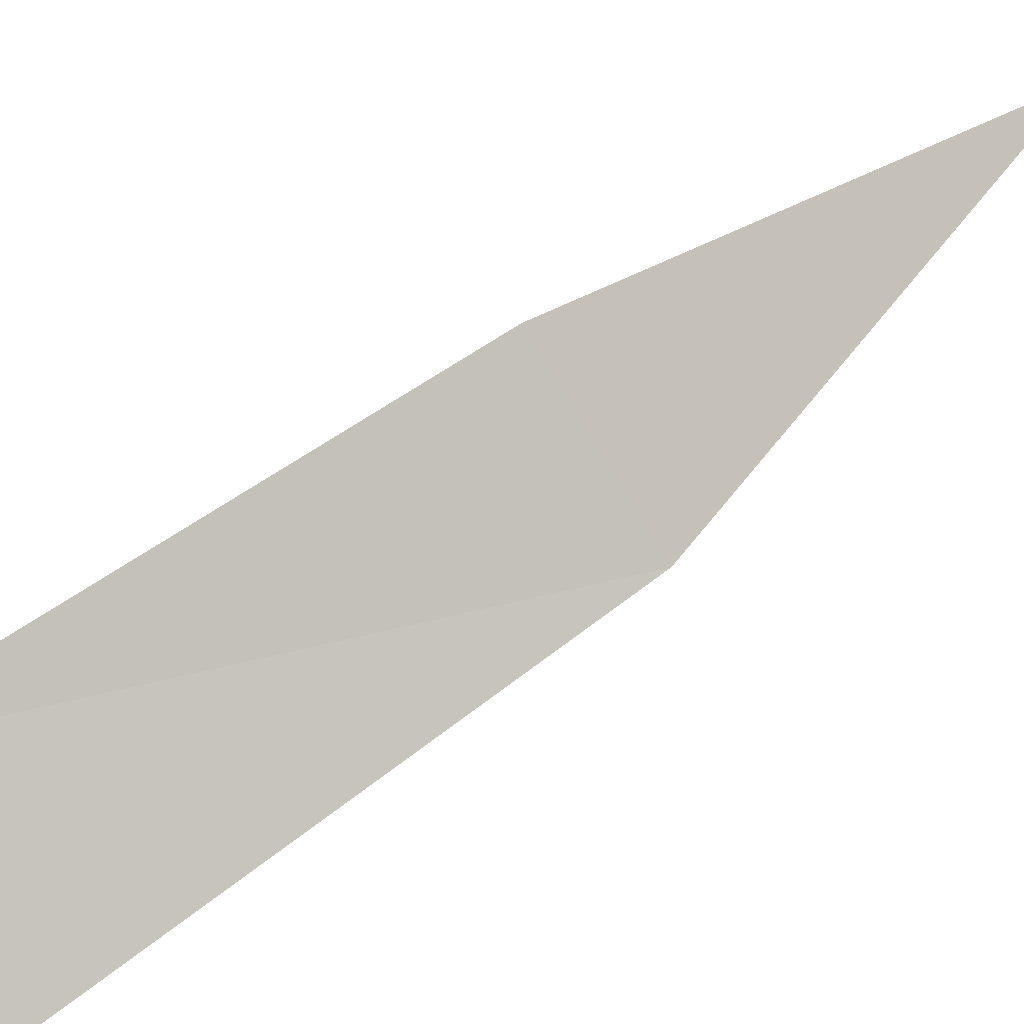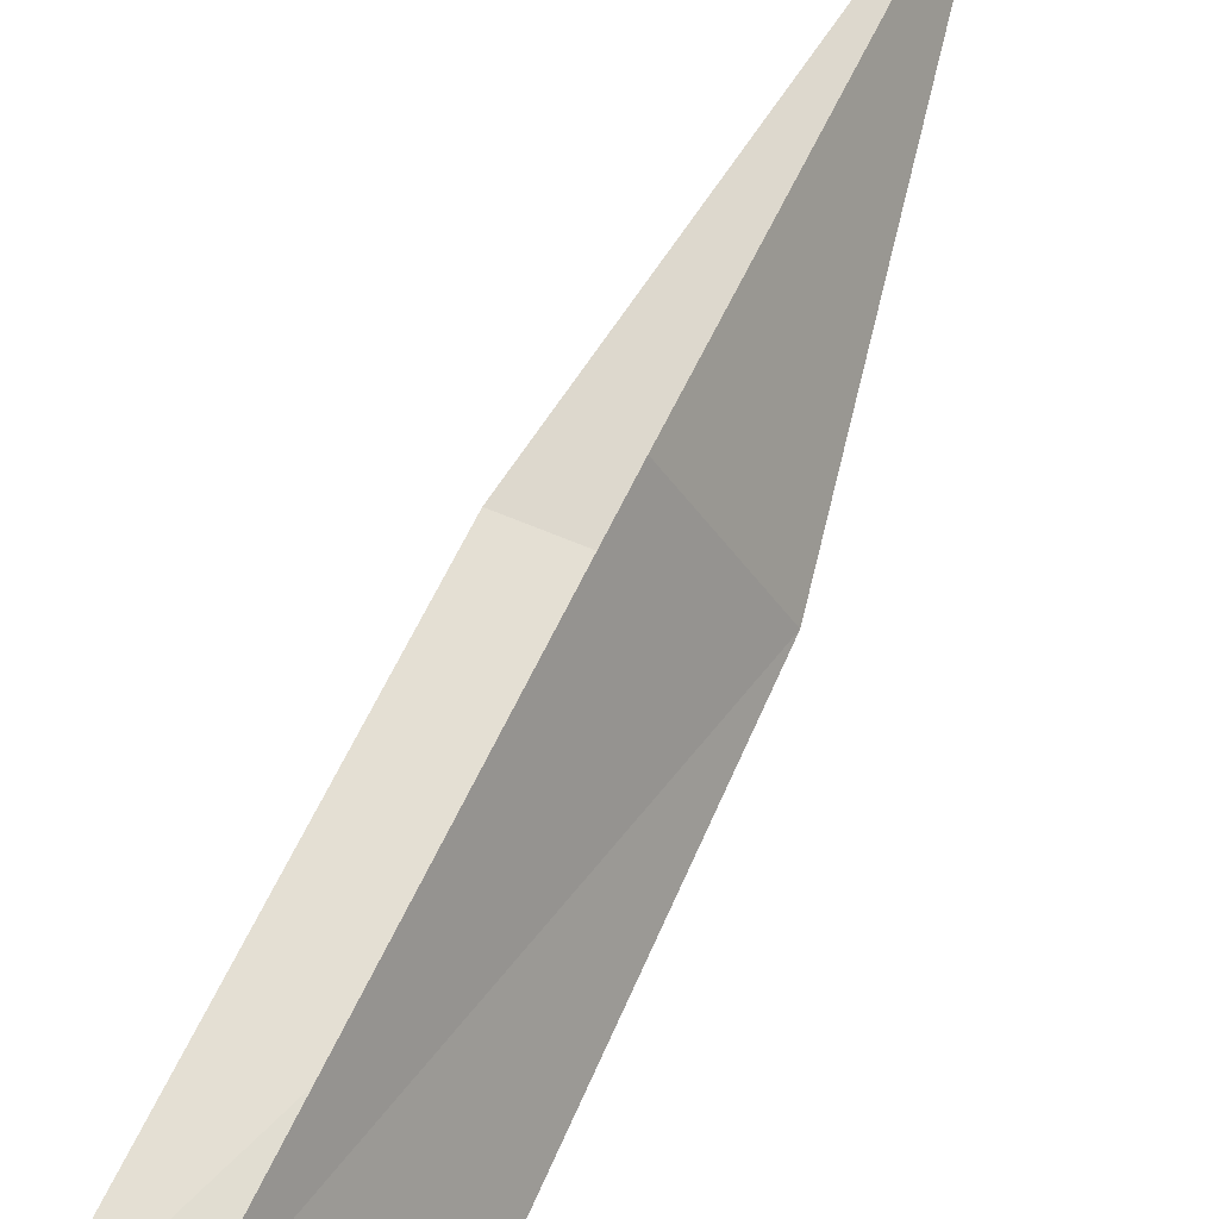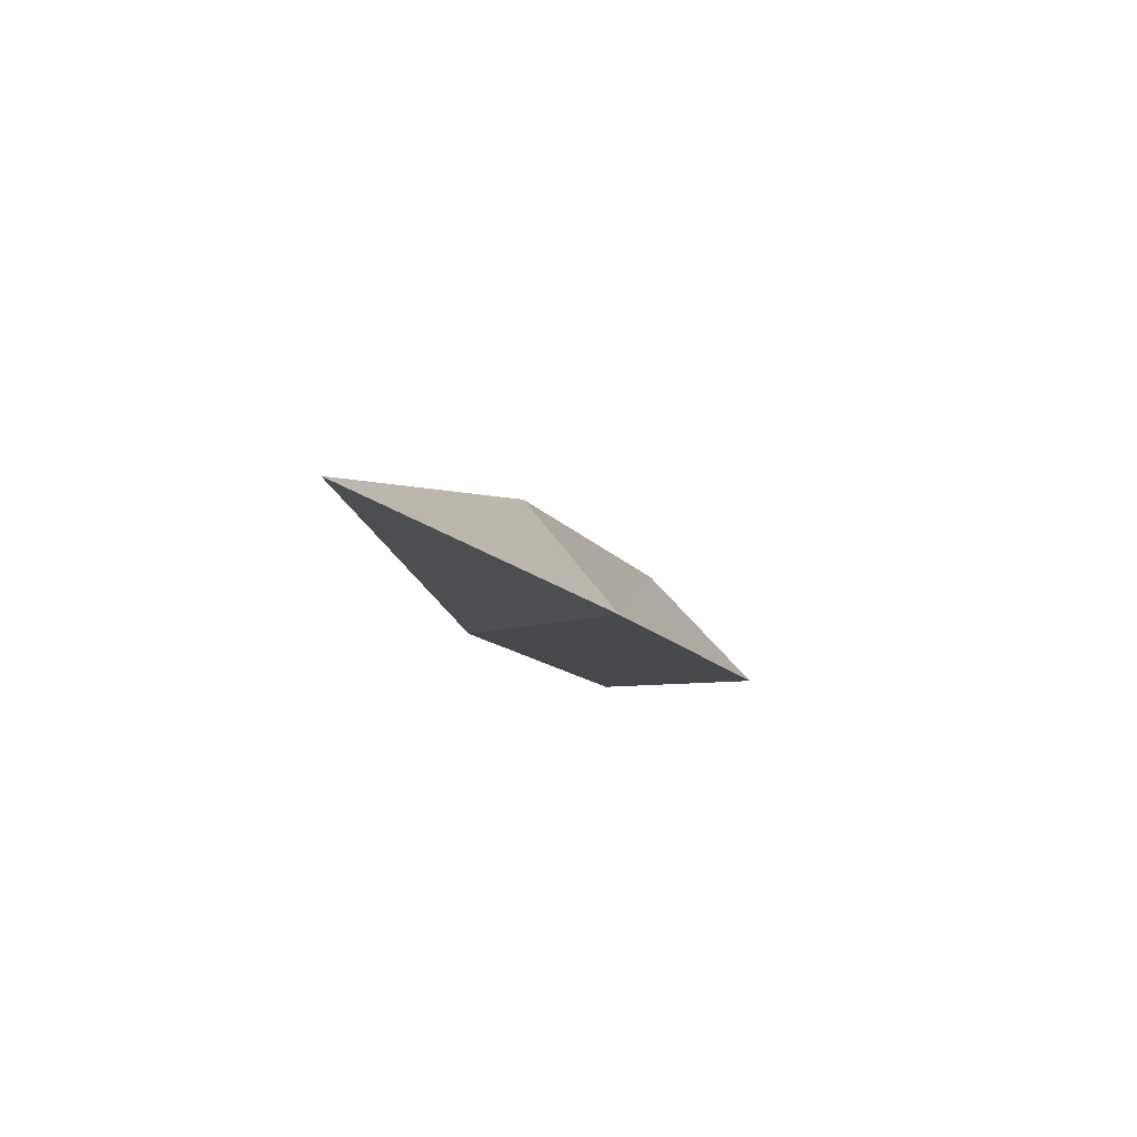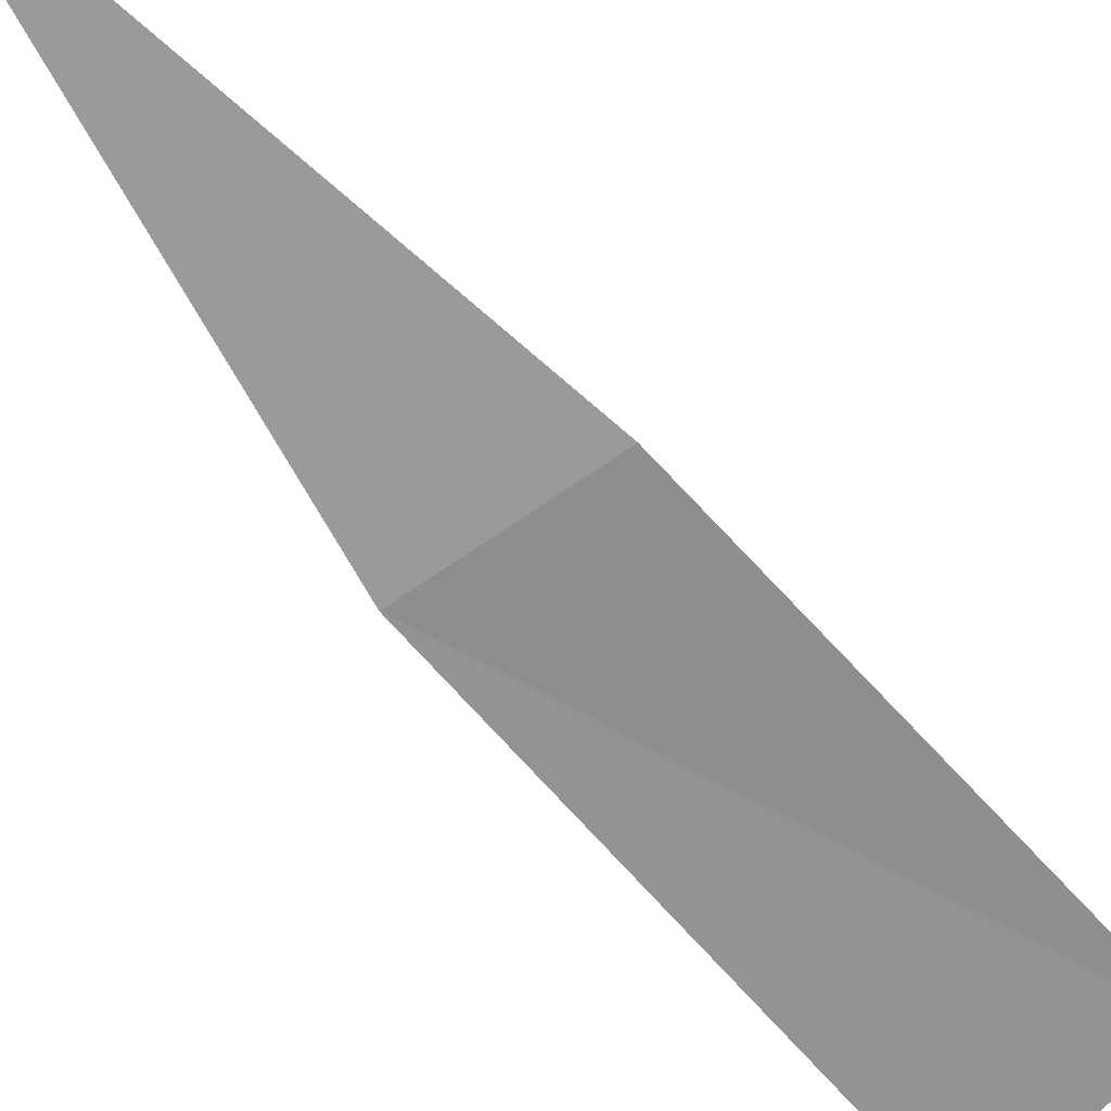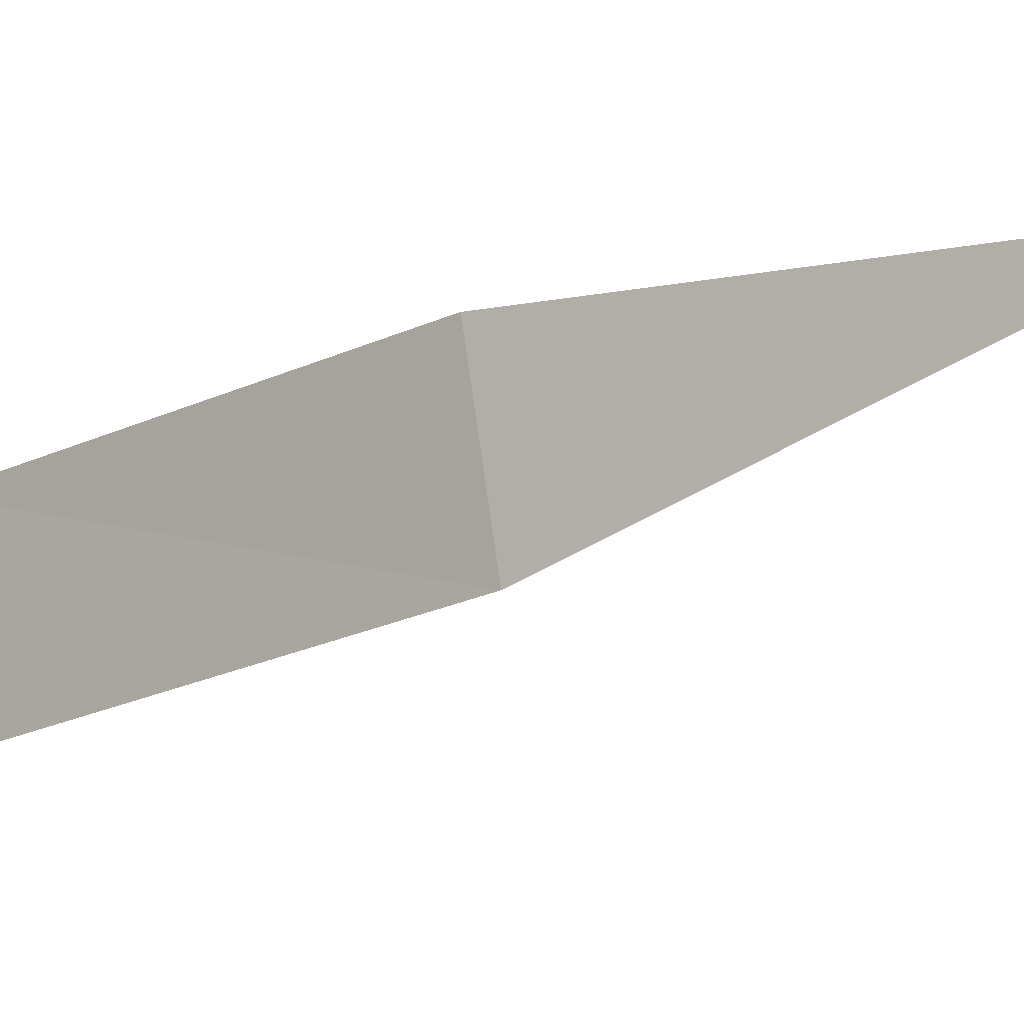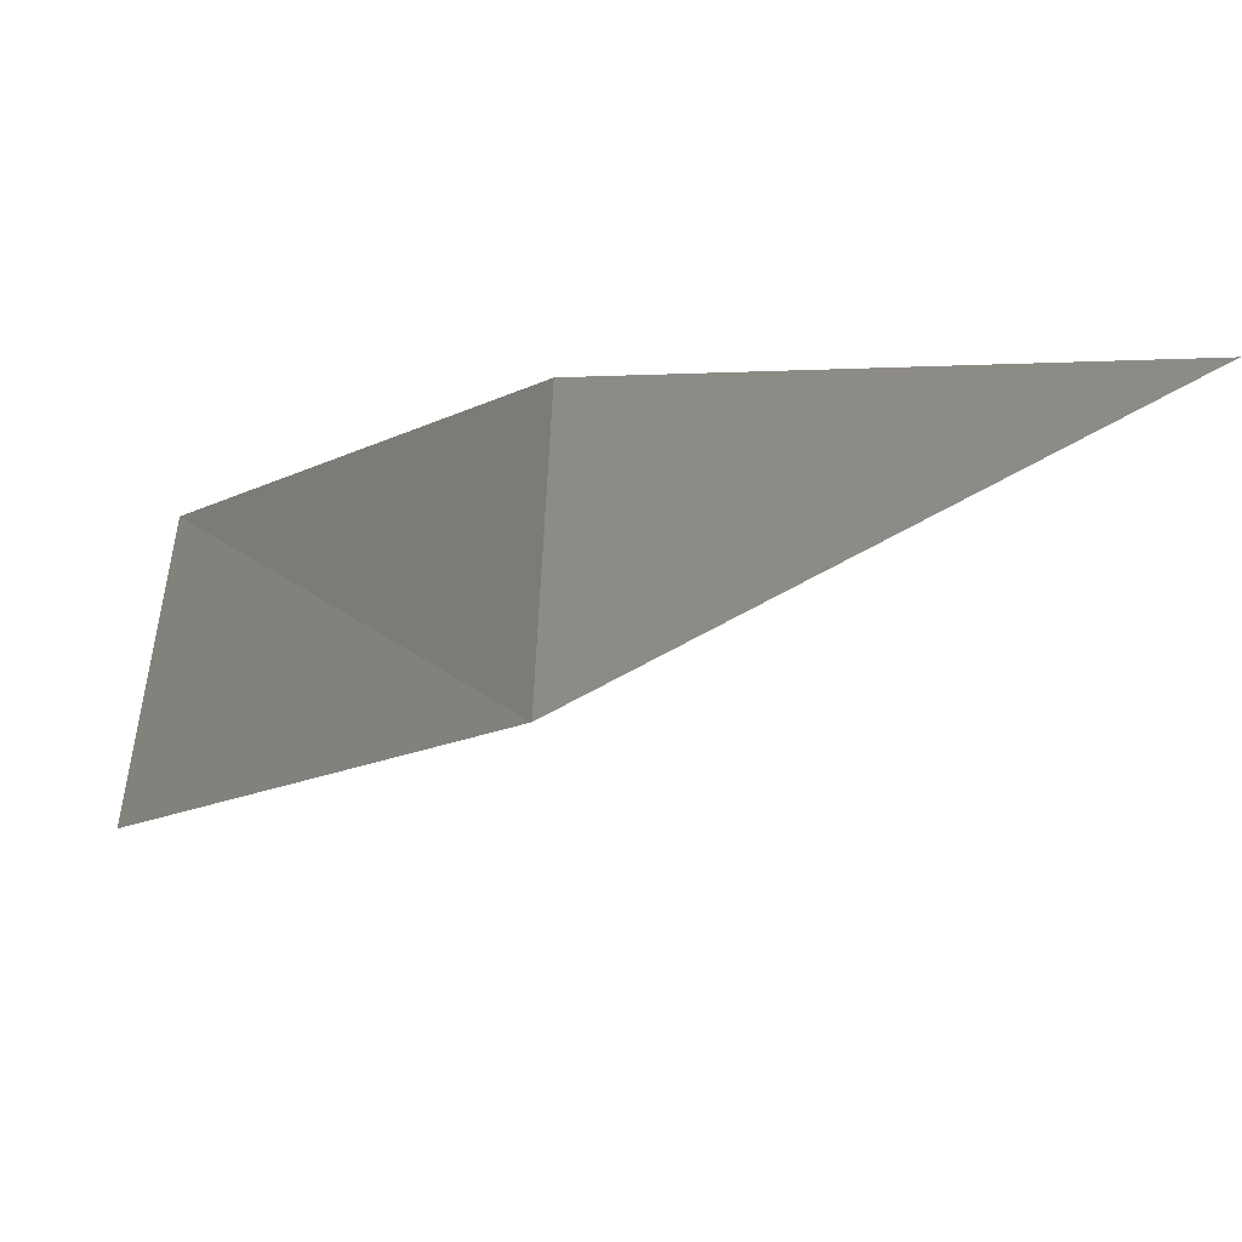
<metadata>
{"format":"obj","ext":"obj","renderer":"f3d","projection":"perspective","resolution":1024,"background":"white","views":[{"elev":15.2,"azim":-129.1,"up":"+Y"},{"elev":41.3,"azim":-153.9,"up":"+Y"},{"elev":72.5,"azim":-109.4,"up":"+Z"},{"elev":-37.4,"azim":44.2,"up":"+Y"},{"elev":11.0,"azim":-51.5,"up":"+Y"},{"elev":14.6,"azim":-29.6,"up":"+Y"}]}
</metadata>
<code>
v -24.11 -11.85 68.39
v -22.97 -8.321 74.67
v -23.34 -9.675 67.33
v -23.28 -12.09 60.46
v -24.2 -14.6 61.08
v -21.73 -11.15 67.87
v -21.66 -13.57 61
f 1 2 3
f 1 3 4
f 1 4 5
f 1 6 2
f 1 7 6
f 1 5 7

</code>
